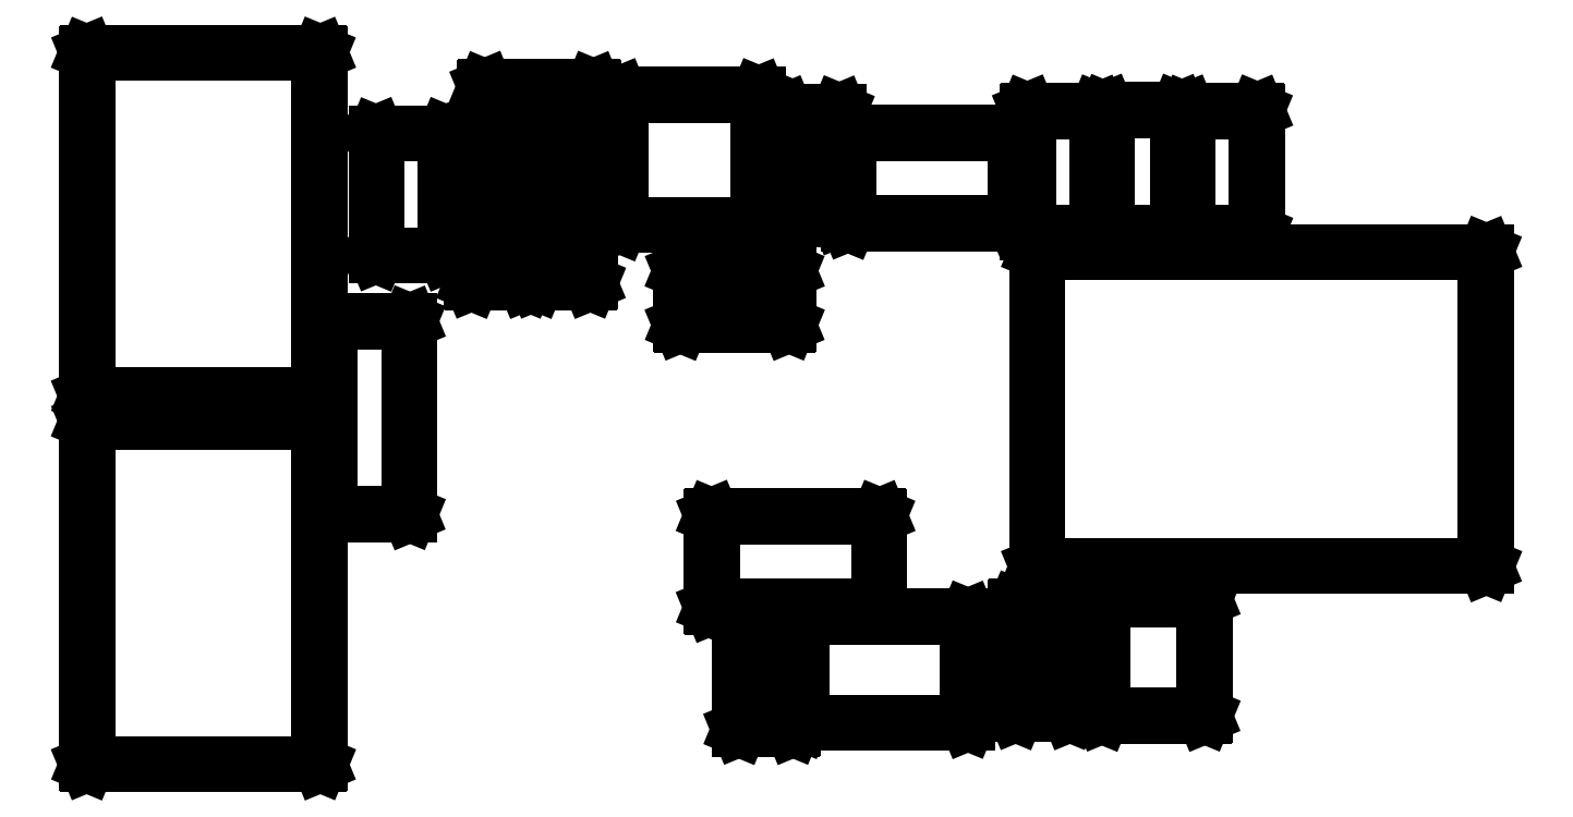
<metadata>
{"format":"dxf","ext":"dxf","renderer":"ezdxf+matplotlib","layout":"modelspace","background":"white","min_lineweight":24,"dpi":150}
</metadata>
<code>
0
SECTION
2
ENTITIES
0
LINE
8
BLACK
10
-0.6467
20
-0.2064
11
-0.647
21
-0.2057
0
LINE
8
BLACK
10
-0.647
20
-0.2057
11
-0.647
21
0.1659
0
LINE
8
BLACK
10
-0.647
20
0.1659
11
-0.6467
21
0.1666
0
LINE
8
BLACK
10
-0.6467
20
0.1666
11
-0.646
21
0.1669
0
LINE
8
BLACK
10
-0.646
20
0.1669
11
-0.394
21
0.1669
0
LINE
8
BLACK
10
-0.394
20
0.1669
11
-0.3933
21
0.1666
0
LINE
8
BLACK
10
-0.3933
20
0.1666
11
-0.393
21
0.1659
0
LINE
8
BLACK
10
-0.393
20
0.1659
11
-0.393
21
-0.2057
0
LINE
8
BLACK
10
-0.393
20
-0.2057
11
-0.3933
21
-0.2064
0
LINE
8
BLACK
10
-0.3933
20
-0.2064
11
-0.394
21
-0.2067
0
LINE
8
BLACK
10
-0.394
20
-0.2067
11
-0.646
21
-0.2067
0
LINE
8
BLACK
10
-0.646
20
-0.2067
11
-0.6467
21
-0.2064
0
LINE
8
BLACK
10
-0.645
20
0.165
11
-0.645
21
-0.2047
0
LINE
8
BLACK
10
-0.645
20
-0.2047
11
-0.395
21
-0.2047
0
LINE
8
BLACK
10
-0.395
20
-0.2047
11
-0.395
21
0.165
0
LINE
8
BLACK
10
-0.395
20
0.165
11
-0.645
21
0.165
0
LINE
8
BLACK
10
0.06056
20
-0.168
11
0.06028
21
-0.1673
0
LINE
8
BLACK
10
0.06028
20
-0.1673
11
0.06028
21
-0.05073
0
LINE
8
BLACK
10
0.06028
20
-0.05073
11
0.06056
21
-0.05003
0
LINE
8
BLACK
10
0.06056
20
-0.05003
11
0.06126
21
-0.04974
0
LINE
8
BLACK
10
0.06126
20
-0.04974
11
0.1187
21
-0.04974
0
LINE
8
BLACK
10
0.1187
20
-0.04974
11
0.1194
21
-0.05003
0
LINE
8
BLACK
10
0.1194
20
-0.05003
11
0.1197
21
-0.05073
0
LINE
8
BLACK
10
0.1197
20
-0.05073
11
0.1197
21
-0.1673
0
LINE
8
BLACK
10
0.1197
20
-0.1673
11
0.1194
21
-0.168
0
LINE
8
BLACK
10
0.1194
20
-0.168
11
0.1187
21
-0.1682
0
LINE
8
BLACK
10
0.1187
20
-0.1682
11
0.06126
21
-0.1682
0
LINE
8
BLACK
10
0.06126
20
-0.1682
11
0.06056
21
-0.168
0
LINE
8
BLACK
10
0.06224
20
-0.05171
11
0.06224
21
-0.1663
0
LINE
8
BLACK
10
0.06224
20
-0.1663
11
0.1178
21
-0.1663
0
LINE
8
BLACK
10
0.1178
20
-0.1663
11
0.1178
21
-0.05171
0
LINE
8
BLACK
10
0.1178
20
-0.05171
11
0.06224
21
-0.05171
0
LINE
8
BLACK
10
0.1281
20
-0.1615
11
0.1278
21
-0.1608
0
LINE
8
BLACK
10
0.1278
20
-0.1608
11
0.1278
21
-0.04587
0
LINE
8
BLACK
10
0.1278
20
-0.04587
11
0.1281
21
-0.04517
0
LINE
8
BLACK
10
0.1281
20
-0.04517
11
0.1288
21
-0.04489
0
LINE
8
BLACK
10
0.1288
20
-0.04489
11
0.3083
21
-0.04489
0
LINE
8
BLACK
10
0.3083
20
-0.04489
11
0.309
21
-0.04517
0
LINE
8
BLACK
10
0.309
20
-0.04517
11
0.3093
21
-0.04587
0
LINE
8
BLACK
10
0.3093
20
-0.04587
11
0.3093
21
-0.1608
0
LINE
8
BLACK
10
0.3093
20
-0.1608
11
0.309
21
-0.1615
0
LINE
8
BLACK
10
0.309
20
-0.1615
11
0.3083
21
-0.1618
0
LINE
8
BLACK
10
0.3083
20
-0.1618
11
0.1288
21
-0.1618
0
LINE
8
BLACK
10
0.1288
20
-0.1618
11
0.1281
21
-0.1615
0
LINE
8
BLACK
10
0.1298
20
-0.04685
11
0.1298
21
-0.1598
0
LINE
8
BLACK
10
0.1298
20
-0.1598
11
0.3074
21
-0.1598
0
LINE
8
BLACK
10
0.3074
20
-0.1598
11
0.3074
21
-0.04685
0
LINE
8
BLACK
10
0.3074
20
-0.04685
11
0.1298
21
-0.04685
0
LINE
8
BLACK
10
0.4542
20
-0.1537
11
0.4539
21
-0.153
0
LINE
8
BLACK
10
0.4539
20
-0.153
11
0.4539
21
-0.02701
0
LINE
8
BLACK
10
0.4539
20
-0.02701
11
0.4542
21
-0.02631
0
LINE
8
BLACK
10
0.4542
20
-0.02631
11
0.4549
21
-0.02602
0
LINE
8
BLACK
10
0.4549
20
-0.02602
11
0.5651
21
-0.02602
0
LINE
8
BLACK
10
0.5651
20
-0.02602
11
0.5658
21
-0.02631
0
LINE
8
BLACK
10
0.5658
20
-0.02631
11
0.5661
21
-0.02701
0
LINE
8
BLACK
10
0.5661
20
-0.02701
11
0.5661
21
-0.153
0
LINE
8
BLACK
10
0.5661
20
-0.153
11
0.5658
21
-0.1537
0
LINE
8
BLACK
10
0.5658
20
-0.1537
11
0.5651
21
-0.154
0
LINE
8
BLACK
10
0.5651
20
-0.154
11
0.4549
21
-0.154
0
LINE
8
BLACK
10
0.4549
20
-0.154
11
0.4542
21
-0.1537
0
LINE
8
BLACK
10
0.4559
20
-0.02799
11
0.4559
21
-0.152
0
LINE
8
BLACK
10
0.4559
20
-0.152
11
0.5641
21
-0.152
0
LINE
8
BLACK
10
0.5641
20
-0.152
11
0.5641
21
-0.02799
0
LINE
8
BLACK
10
0.5641
20
-0.02799
11
0.4559
21
-0.02799
0
LINE
8
BLACK
10
0.3606
20
-0.152
11
0.3603
21
-0.1513
0
LINE
8
BLACK
10
0.3603
20
-0.1513
11
0.3603
21
-0.03474
0
LINE
8
BLACK
10
0.3603
20
-0.03474
11
0.3606
21
-0.03405
0
LINE
8
BLACK
10
0.3606
20
-0.03405
11
0.3613
21
-0.03376
0
LINE
8
BLACK
10
0.3613
20
-0.03376
11
0.4187
21
-0.03376
0
LINE
8
BLACK
10
0.4187
20
-0.03376
11
0.4194
21
-0.03405
0
LINE
8
BLACK
10
0.4194
20
-0.03405
11
0.4197
21
-0.03474
0
LINE
8
BLACK
10
0.4197
20
-0.03474
11
0.4197
21
-0.1513
0
LINE
8
BLACK
10
0.4197
20
-0.1513
11
0.4194
21
-0.152
0
LINE
8
BLACK
10
0.4194
20
-0.152
11
0.4187
21
-0.1523
0
LINE
8
BLACK
10
0.4187
20
-0.1523
11
0.3613
21
-0.1523
0
LINE
8
BLACK
10
0.3613
20
-0.1523
11
0.3606
21
-0.152
0
LINE
8
BLACK
10
0.3622
20
-0.03573
11
0.3622
21
-0.1503
0
LINE
8
BLACK
10
0.3622
20
-0.1503
11
0.4178
21
-0.1503
0
LINE
8
BLACK
10
0.4178
20
-0.1503
11
0.4178
21
-0.03573
0
LINE
8
BLACK
10
0.4178
20
-0.03573
11
0.3622
21
-0.03573
0
LINE
8
BLACK
10
0.0308
20
-0.03583
11
0.03051
21
-0.03514
0
LINE
8
BLACK
10
0.03051
20
-0.03514
11
0.03051
21
0.06329
0
LINE
8
BLACK
10
0.03051
20
0.06329
11
0.0308
21
0.06398
0
LINE
8
BLACK
10
0.0308
20
0.06398
11
0.0315
21
0.06427
0
LINE
8
BLACK
10
0.0315
20
0.06427
11
0.2126
21
0.06427
0
LINE
8
BLACK
10
0.2126
20
0.06427
11
0.2133
21
0.06398
0
LINE
8
BLACK
10
0.2133
20
0.06398
11
0.2136
21
0.06329
0
LINE
8
BLACK
10
0.2136
20
0.06329
11
0.2136
21
-0.03514
0
LINE
8
BLACK
10
0.2136
20
-0.03514
11
0.2133
21
-0.03583
0
LINE
8
BLACK
10
0.2133
20
-0.03583
11
0.2126
21
-0.03612
0
LINE
8
BLACK
10
0.2126
20
-0.03612
11
0.0315
21
-0.03612
0
LINE
8
BLACK
10
0.0315
20
-0.03612
11
0.0308
21
-0.03583
0
LINE
8
BLACK
10
0.03248
20
0.0623
11
0.03248
21
-0.03415
0
LINE
8
BLACK
10
0.03248
20
-0.03415
11
0.2116
21
-0.03415
0
LINE
8
BLACK
10
0.2116
20
-0.03415
11
0.2116
21
0.0623
0
LINE
8
BLACK
10
0.2116
20
0.0623
11
0.03248
21
0.0623
0
LINE
8
BLACK
10
0.3834
20
0.008552
11
0.3831
21
0.009248
0
LINE
8
BLACK
10
0.3831
20
0.009248
11
0.3831
21
0.3498
0
LINE
8
BLACK
10
0.3831
20
0.3498
11
0.3834
21
0.3505
0
LINE
8
BLACK
10
0.3834
20
0.3505
11
0.3841
21
0.3508
0
LINE
8
BLACK
10
0.3841
20
0.3508
11
0.8704
21
0.3508
0
LINE
8
BLACK
10
0.8704
20
0.3508
11
0.871
21
0.3505
0
LINE
8
BLACK
10
0.871
20
0.3505
11
0.8713
21
0.3498
0
LINE
8
BLACK
10
0.8713
20
0.3498
11
0.8713
21
0.009248
0
LINE
8
BLACK
10
0.8713
20
0.009248
11
0.871
21
0.008552
0
LINE
8
BLACK
10
0.871
20
0.008552
11
0.8704
21
0.008264
0
LINE
8
BLACK
10
0.8704
20
0.008264
11
0.3841
21
0.008264
0
LINE
8
BLACK
10
0.3841
20
0.008264
11
0.3834
21
0.008552
0
LINE
8
BLACK
10
0.3851
20
0.3488
11
0.3851
21
0.01023
0
LINE
8
BLACK
10
0.3851
20
0.01023
11
0.8694
21
0.01023
0
LINE
8
BLACK
10
0.8694
20
0.01023
11
0.8694
21
0.3488
0
LINE
8
BLACK
10
0.8694
20
0.3488
11
0.3851
21
0.3488
0
LINE
8
BLACK
10
-0.384
20
0.06497
11
-0.3843
21
0.06567
0
LINE
8
BLACK
10
-0.3843
20
0.06567
11
-0.3843
21
0.2743
0
LINE
8
BLACK
10
-0.3843
20
0.2743
11
-0.384
21
0.275
0
LINE
8
BLACK
10
-0.384
20
0.275
11
-0.3833
21
0.2753
0
LINE
8
BLACK
10
-0.3833
20
0.2753
11
-0.2967
21
0.2753
0
LINE
8
BLACK
10
-0.2967
20
0.2753
11
-0.296
21
0.275
0
LINE
8
BLACK
10
-0.296
20
0.275
11
-0.2957
21
0.2743
0
LINE
8
BLACK
10
-0.2957
20
0.2743
11
-0.2957
21
0.06567
0
LINE
8
BLACK
10
-0.2957
20
0.06567
11
-0.296
21
0.06497
0
LINE
8
BLACK
10
-0.296
20
0.06497
11
-0.2967
21
0.06469
0
LINE
8
BLACK
10
-0.2967
20
0.06469
11
-0.3833
21
0.06469
0
LINE
8
BLACK
10
-0.3833
20
0.06469
11
-0.384
21
0.06497
0
LINE
8
BLACK
10
-0.3823
20
0.2733
11
-0.3823
21
0.06665
0
LINE
8
BLACK
10
-0.3823
20
0.06665
11
-0.2977
21
0.06665
0
LINE
8
BLACK
10
-0.2977
20
0.06665
11
-0.2977
21
0.2733
0
LINE
8
BLACK
10
-0.2977
20
0.2733
11
-0.3823
21
0.2733
0
LINE
8
BLACK
10
-0.6467
20
0.1936
11
-0.647
21
0.1943
0
LINE
8
BLACK
10
-0.647
20
0.1943
11
-0.647
21
0.5659
0
LINE
8
BLACK
10
-0.647
20
0.5659
11
-0.6467
21
0.5666
0
LINE
8
BLACK
10
-0.6467
20
0.5666
11
-0.646
21
0.5669
0
LINE
8
BLACK
10
-0.646
20
0.5669
11
-0.394
21
0.5669
0
LINE
8
BLACK
10
-0.394
20
0.5669
11
-0.3933
21
0.5666
0
LINE
8
BLACK
10
-0.3933
20
0.5666
11
-0.393
21
0.5659
0
LINE
8
BLACK
10
-0.393
20
0.5659
11
-0.393
21
0.1943
0
LINE
8
BLACK
10
-0.393
20
0.1943
11
-0.3933
21
0.1936
0
LINE
8
BLACK
10
-0.3933
20
0.1936
11
-0.394
21
0.1933
0
LINE
8
BLACK
10
-0.394
20
0.1933
11
-0.646
21
0.1933
0
LINE
8
BLACK
10
-0.646
20
0.1933
11
-0.6467
21
0.1936
0
LINE
8
BLACK
10
-0.645
20
0.565
11
-0.645
21
0.1953
0
LINE
8
BLACK
10
-0.645
20
0.1953
11
-0.395
21
0.1953
0
LINE
8
BLACK
10
-0.395
20
0.1953
11
-0.395
21
0.565
0
LINE
8
BLACK
10
-0.395
20
0.565
11
-0.645
21
0.565
0
LINE
8
BLACK
10
-0.00296
20
0.2706
11
-0.003248
21
0.2713
0
LINE
8
BLACK
10
-0.003248
20
0.2713
11
-0.003248
21
0.3287
0
LINE
8
BLACK
10
-0.003248
20
0.3287
11
-0.00296
21
0.3294
0
LINE
8
BLACK
10
-0.00296
20
0.3294
11
-0.002264
21
0.3297
0
LINE
8
BLACK
10
-0.002264
20
0.3297
11
0.1143
21
0.3297
0
LINE
8
BLACK
10
0.1143
20
0.3297
11
0.115
21
0.3294
0
LINE
8
BLACK
10
0.115
20
0.3294
11
0.1153
21
0.3287
0
LINE
8
BLACK
10
0.1153
20
0.3287
11
0.1153
21
0.2713
0
LINE
8
BLACK
10
0.1153
20
0.2713
11
0.115
21
0.2706
0
LINE
8
BLACK
10
0.115
20
0.2706
11
0.1143
21
0.2703
0
LINE
8
BLACK
10
0.1143
20
0.2703
11
-0.002264
21
0.2703
0
LINE
8
BLACK
10
-0.002264
20
0.2703
11
-0.00296
21
0.2706
0
LINE
8
BLACK
10
-0.00128
20
0.3278
11
-0.00128
21
0.2722
0
LINE
8
BLACK
10
-0.00128
20
0.2722
11
0.1133
21
0.2722
0
LINE
8
BLACK
10
0.1133
20
0.2722
11
0.1133
21
0.3278
0
LINE
8
BLACK
10
0.1133
20
0.3278
11
-0.00128
21
0.3278
0
LINE
8
BLACK
10
-0.2294
20
0.316
11
-0.2297
21
0.3167
0
LINE
8
BLACK
10
-0.2297
20
0.3167
11
-0.2297
21
0.4333
0
LINE
8
BLACK
10
-0.2297
20
0.4333
11
-0.2294
21
0.434
0
LINE
8
BLACK
10
-0.2294
20
0.434
11
-0.2287
21
0.4343
0
LINE
8
BLACK
10
-0.2287
20
0.4343
11
-0.1713
21
0.4343
0
LINE
8
BLACK
10
-0.1713
20
0.4343
11
-0.1706
21
0.434
0
LINE
8
BLACK
10
-0.1706
20
0.434
11
-0.1703
21
0.4333
0
LINE
8
BLACK
10
-0.1703
20
0.4333
11
-0.1703
21
0.3167
0
LINE
8
BLACK
10
-0.1703
20
0.3167
11
-0.1706
21
0.316
0
LINE
8
BLACK
10
-0.1706
20
0.316
11
-0.1713
21
0.3157
0
LINE
8
BLACK
10
-0.1713
20
0.3157
11
-0.2287
21
0.3157
0
LINE
8
BLACK
10
-0.2287
20
0.3157
11
-0.2294
21
0.316
0
LINE
8
BLACK
10
-0.2278
20
0.4323
11
-0.2278
21
0.3177
0
LINE
8
BLACK
10
-0.2278
20
0.3177
11
-0.1722
21
0.3177
0
LINE
8
BLACK
10
-0.1722
20
0.3177
11
-0.1722
21
0.4323
0
LINE
8
BLACK
10
-0.1722
20
0.4323
11
-0.2278
21
0.4323
0
LINE
8
BLACK
10
-0.1594
20
0.316
11
-0.1597
21
0.3167
0
LINE
8
BLACK
10
-0.1597
20
0.3167
11
-0.1597
21
0.4333
0
LINE
8
BLACK
10
-0.1597
20
0.4333
11
-0.1594
21
0.434
0
LINE
8
BLACK
10
-0.1594
20
0.434
11
-0.1587
21
0.4343
0
LINE
8
BLACK
10
-0.1587
20
0.4343
11
-0.1013
21
0.4343
0
LINE
8
BLACK
10
-0.1013
20
0.4343
11
-0.1006
21
0.434
0
LINE
8
BLACK
10
-0.1006
20
0.434
11
-0.1003
21
0.4333
0
LINE
8
BLACK
10
-0.1003
20
0.4333
11
-0.1003
21
0.3167
0
LINE
8
BLACK
10
-0.1003
20
0.3167
11
-0.1006
21
0.316
0
LINE
8
BLACK
10
-0.1006
20
0.316
11
-0.1013
21
0.3157
0
LINE
8
BLACK
10
-0.1013
20
0.3157
11
-0.1587
21
0.3157
0
LINE
8
BLACK
10
-0.1587
20
0.3157
11
-0.1594
21
0.316
0
LINE
8
BLACK
10
-0.1578
20
0.4323
11
-0.1578
21
0.3177
0
LINE
8
BLACK
10
-0.1578
20
0.3177
11
-0.1022
21
0.3177
0
LINE
8
BLACK
10
-0.1022
20
0.3177
11
-0.1022
21
0.4323
0
LINE
8
BLACK
10
-0.1022
20
0.4323
11
-0.1578
21
0.4323
0
LINE
8
BLACK
10
-0.3331
20
0.3457
11
-0.3334
21
0.3464
0
LINE
8
BLACK
10
-0.3334
20
0.3464
11
-0.3334
21
0.4786
0
LINE
8
BLACK
10
-0.3334
20
0.4786
11
-0.3331
21
0.4793
0
LINE
8
BLACK
10
-0.3331
20
0.4793
11
-0.3324
21
0.4796
0
LINE
8
BLACK
10
-0.3324
20
0.4796
11
-0.2576
21
0.4796
0
LINE
8
BLACK
10
-0.2576
20
0.4796
11
-0.2569
21
0.4793
0
LINE
8
BLACK
10
-0.2569
20
0.4793
11
-0.2566
21
0.4786
0
LINE
8
BLACK
10
-0.2566
20
0.4786
11
-0.2566
21
0.3464
0
LINE
8
BLACK
10
-0.2566
20
0.3464
11
-0.2569
21
0.3457
0
LINE
8
BLACK
10
-0.2569
20
0.3457
11
-0.2576
21
0.3454
0
LINE
8
BLACK
10
-0.2576
20
0.3454
11
-0.3324
21
0.3454
0
LINE
8
BLACK
10
-0.3324
20
0.3454
11
-0.3331
21
0.3457
0
LINE
8
BLACK
10
-0.3314
20
0.4777
11
-0.3314
21
0.3473
0
LINE
8
BLACK
10
-0.3314
20
0.3473
11
-0.2586
21
0.3473
0
LINE
8
BLACK
10
-0.2586
20
0.3473
11
-0.2586
21
0.4777
0
LINE
8
BLACK
10
-0.2586
20
0.4777
11
-0.3314
21
0.4777
0
LINE
8
BLACK
10
0.4588
20
0.3694
11
0.4585
21
0.3701
0
LINE
8
BLACK
10
0.4585
20
0.3701
11
0.4585
21
0.5039
0
LINE
8
BLACK
10
0.4585
20
0.5039
11
0.4588
21
0.5046
0
LINE
8
BLACK
10
0.4588
20
0.5046
11
0.4594
21
0.5049
0
LINE
8
BLACK
10
0.4594
20
0.5049
11
0.5366
21
0.5049
0
LINE
8
BLACK
10
0.5366
20
0.5049
11
0.5373
21
0.5046
0
LINE
8
BLACK
10
0.5373
20
0.5046
11
0.5376
21
0.5039
0
LINE
8
BLACK
10
0.5376
20
0.5039
11
0.5376
21
0.3701
0
LINE
8
BLACK
10
0.5376
20
0.3701
11
0.5373
21
0.3694
0
LINE
8
BLACK
10
0.5373
20
0.3694
11
0.5366
21
0.3691
0
LINE
8
BLACK
10
0.5366
20
0.3691
11
0.4594
21
0.3691
0
LINE
8
BLACK
10
0.4594
20
0.3691
11
0.4588
21
0.3694
0
LINE
8
BLACK
10
0.4604
20
0.503
11
0.4604
21
0.3711
0
LINE
8
BLACK
10
0.4604
20
0.3711
11
0.5356
21
0.3711
0
LINE
8
BLACK
10
0.5356
20
0.3711
11
0.5356
21
0.503
0
LINE
8
BLACK
10
0.5356
20
0.503
11
0.4604
21
0.503
0
LINE
8
BLACK
10
0.3733
20
0.3702
11
0.373
21
0.3709
0
LINE
8
BLACK
10
0.373
20
0.3709
11
0.373
21
0.5031
0
LINE
8
BLACK
10
0.373
20
0.5031
11
0.3733
21
0.5038
0
LINE
8
BLACK
10
0.3733
20
0.5038
11
0.374
21
0.5041
0
LINE
8
BLACK
10
0.374
20
0.5041
11
0.4488
21
0.5041
0
LINE
8
BLACK
10
0.4488
20
0.5041
11
0.4495
21
0.5038
0
LINE
8
BLACK
10
0.4495
20
0.5038
11
0.4498
21
0.5031
0
LINE
8
BLACK
10
0.4498
20
0.5031
11
0.4498
21
0.3709
0
LINE
8
BLACK
10
0.4498
20
0.3709
11
0.4495
21
0.3702
0
LINE
8
BLACK
10
0.4495
20
0.3702
11
0.4488
21
0.3699
0
LINE
8
BLACK
10
0.4488
20
0.3699
11
0.374
21
0.3699
0
LINE
8
BLACK
10
0.374
20
0.3699
11
0.3733
21
0.3702
0
LINE
8
BLACK
10
0.375
20
0.5022
11
0.375
21
0.3719
0
LINE
8
BLACK
10
0.375
20
0.3719
11
0.4478
21
0.3719
0
LINE
8
BLACK
10
0.4478
20
0.3719
11
0.4478
21
0.5022
0
LINE
8
BLACK
10
0.4478
20
0.5022
11
0.375
21
0.5022
0
LINE
8
BLACK
10
0.5465
20
0.3702
11
0.5463
21
0.3709
0
LINE
8
BLACK
10
0.5463
20
0.3709
11
0.5463
21
0.5031
0
LINE
8
BLACK
10
0.5463
20
0.5031
11
0.5465
21
0.5038
0
LINE
8
BLACK
10
0.5465
20
0.5038
11
0.5472
21
0.5041
0
LINE
8
BLACK
10
0.5472
20
0.5041
11
0.622
21
0.5041
0
LINE
8
BLACK
10
0.622
20
0.5041
11
0.6227
21
0.5038
0
LINE
8
BLACK
10
0.6227
20
0.5038
11
0.623
21
0.5031
0
LINE
8
BLACK
10
0.623
20
0.5031
11
0.623
21
0.3709
0
LINE
8
BLACK
10
0.623
20
0.3709
11
0.6227
21
0.3702
0
LINE
8
BLACK
10
0.6227
20
0.3702
11
0.622
21
0.3699
0
LINE
8
BLACK
10
0.622
20
0.3699
11
0.5472
21
0.3699
0
LINE
8
BLACK
10
0.5472
20
0.3699
11
0.5465
21
0.3702
0
LINE
8
BLACK
10
0.5482
20
0.5022
11
0.5482
21
0.3719
0
LINE
8
BLACK
10
0.5482
20
0.3719
11
0.6211
21
0.3719
0
LINE
8
BLACK
10
0.6211
20
0.3719
11
0.6211
21
0.5022
0
LINE
8
BLACK
10
0.6211
20
0.5022
11
0.5482
21
0.5022
0
LINE
8
BLACK
10
-0.06881
20
0.3784
11
-0.06909
21
0.3791
0
LINE
8
BLACK
10
-0.06909
20
0.3791
11
-0.06909
21
0.5209
0
LINE
8
BLACK
10
-0.06909
20
0.5209
11
-0.06881
21
0.5216
0
LINE
8
BLACK
10
-0.06881
20
0.5216
11
-0.06811
21
0.5219
0
LINE
8
BLACK
10
-0.06811
20
0.5219
11
0.0815
21
0.5219
0
LINE
8
BLACK
10
0.0815
20
0.5219
11
0.08219
21
0.5216
0
LINE
8
BLACK
10
0.08219
20
0.5216
11
0.08248
21
0.5209
0
LINE
8
BLACK
10
0.08248
20
0.5209
11
0.08248
21
0.3791
0
LINE
8
BLACK
10
0.08248
20
0.3791
11
0.08219
21
0.3784
0
LINE
8
BLACK
10
0.08219
20
0.3784
11
0.0815
21
0.3781
0
LINE
8
BLACK
10
0.0815
20
0.3781
11
-0.06811
21
0.3781
0
LINE
8
BLACK
10
-0.06811
20
0.3781
11
-0.06881
21
0.3784
0
LINE
8
BLACK
10
-0.06713
20
0.5199
11
-0.06713
21
0.3801
0
LINE
8
BLACK
10
-0.06713
20
0.3801
11
0.08051
21
0.3801
0
LINE
8
BLACK
10
0.08051
20
0.3801
11
0.08051
21
0.5199
0
LINE
8
BLACK
10
0.08051
20
0.5199
11
-0.06713
21
0.5199
0
LINE
8
BLACK
10
0.1788
20
0.3801
11
0.1785
21
0.3808
0
LINE
8
BLACK
10
0.1785
20
0.3808
11
0.1785
21
0.4792
0
LINE
8
BLACK
10
0.1785
20
0.4792
11
0.1788
21
0.4799
0
LINE
8
BLACK
10
0.1788
20
0.4799
11
0.1794
21
0.4802
0
LINE
8
BLACK
10
0.1794
20
0.4802
11
0.3606
21
0.4802
0
LINE
8
BLACK
10
0.3606
20
0.4802
11
0.3612
21
0.4799
0
LINE
8
BLACK
10
0.3612
20
0.4799
11
0.3615
21
0.4792
0
LINE
8
BLACK
10
0.3615
20
0.4792
11
0.3615
21
0.3808
0
LINE
8
BLACK
10
0.3615
20
0.3808
11
0.3612
21
0.3801
0
LINE
8
BLACK
10
0.3612
20
0.3801
11
0.3606
21
0.3798
0
LINE
8
BLACK
10
0.3606
20
0.3798
11
0.1794
21
0.3798
0
LINE
8
BLACK
10
0.1794
20
0.3798
11
0.1788
21
0.3801
0
LINE
8
BLACK
10
0.1804
20
0.4782
11
0.1804
21
0.3818
0
LINE
8
BLACK
10
0.1804
20
0.3818
11
0.3596
21
0.3818
0
LINE
8
BLACK
10
0.3596
20
0.3818
11
0.3596
21
0.4782
0
LINE
8
BLACK
10
0.3596
20
0.4782
11
0.1804
21
0.4782
0
LINE
8
BLACK
10
0.1106
20
0.385
11
0.1103
21
0.3857
0
LINE
8
BLACK
10
0.1103
20
0.3857
11
0.1103
21
0.5023
0
LINE
8
BLACK
10
0.1103
20
0.5023
11
0.1106
21
0.503
0
LINE
8
BLACK
10
0.1106
20
0.503
11
0.1113
21
0.5032
0
LINE
8
BLACK
10
0.1113
20
0.5032
11
0.1687
21
0.5032
0
LINE
8
BLACK
10
0.1687
20
0.5032
11
0.1694
21
0.503
0
LINE
8
BLACK
10
0.1694
20
0.503
11
0.1697
21
0.5023
0
LINE
8
BLACK
10
0.1697
20
0.5023
11
0.1697
21
0.3857
0
LINE
8
BLACK
10
0.1697
20
0.3857
11
0.1694
21
0.385
0
LINE
8
BLACK
10
0.1694
20
0.385
11
0.1687
21
0.3847
0
LINE
8
BLACK
10
0.1687
20
0.3847
11
0.1113
21
0.3847
0
LINE
8
BLACK
10
0.1113
20
0.3847
11
0.1106
21
0.385
0
LINE
8
BLACK
10
0.1122
20
0.5013
11
0.1122
21
0.3867
0
LINE
8
BLACK
10
0.1122
20
0.3867
11
0.1678
21
0.3867
0
LINE
8
BLACK
10
0.1678
20
0.3867
11
0.1678
21
0.5013
0
LINE
8
BLACK
10
0.1678
20
0.5013
11
0.1122
21
0.5013
0
LINE
8
BLACK
10
-0.215
20
0.4706
11
-0.2153
21
0.4713
0
LINE
8
BLACK
10
-0.2153
20
0.4713
11
-0.2153
21
0.5287
0
LINE
8
BLACK
10
-0.2153
20
0.5287
11
-0.215
21
0.5294
0
LINE
8
BLACK
10
-0.215
20
0.5294
11
-0.2143
21
0.5297
0
LINE
8
BLACK
10
-0.2143
20
0.5297
11
-0.09774
21
0.5297
0
LINE
8
BLACK
10
-0.09774
20
0.5297
11
-0.09704
21
0.5294
0
LINE
8
BLACK
10
-0.09704
20
0.5294
11
-0.09675
21
0.5287
0
LINE
8
BLACK
10
-0.09675
20
0.5287
11
-0.09675
21
0.4713
0
LINE
8
BLACK
10
-0.09675
20
0.4713
11
-0.09704
21
0.4706
0
LINE
8
BLACK
10
-0.09704
20
0.4706
11
-0.09774
21
0.4703
0
LINE
8
BLACK
10
-0.09774
20
0.4703
11
-0.2143
21
0.4703
0
LINE
8
BLACK
10
-0.2143
20
0.4703
11
-0.215
21
0.4706
0
LINE
8
BLACK
10
-0.2133
20
0.5278
11
-0.2133
21
0.4722
0
LINE
8
BLACK
10
-0.2133
20
0.4722
11
-0.09872
21
0.4722
0
LINE
8
BLACK
10
-0.09872
20
0.4722
11
-0.09872
21
0.5278
0
LINE
8
BLACK
10
-0.09872
20
0.5278
11
-0.2133
21
0.5278
0
ENDSEC
0
EOF

</code>
